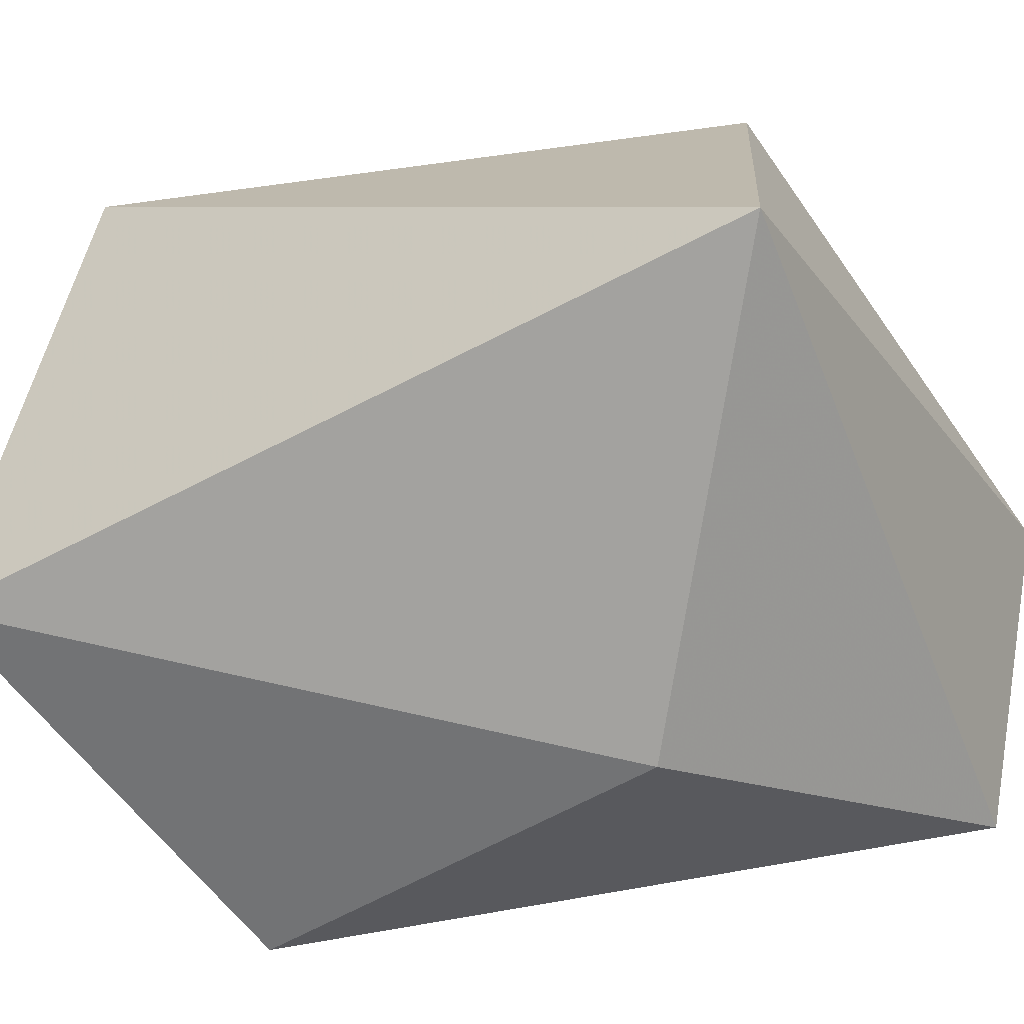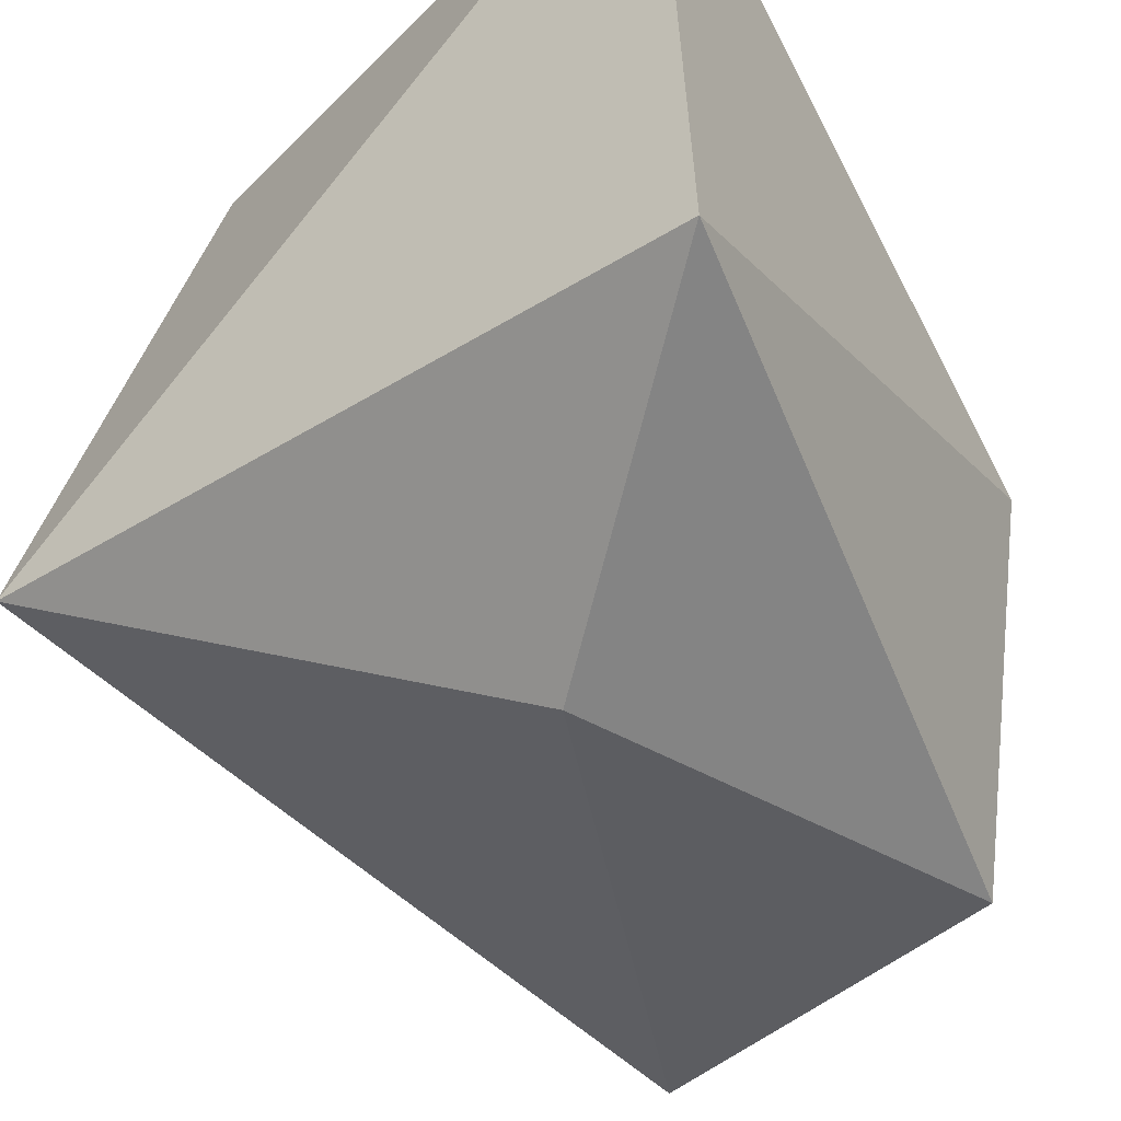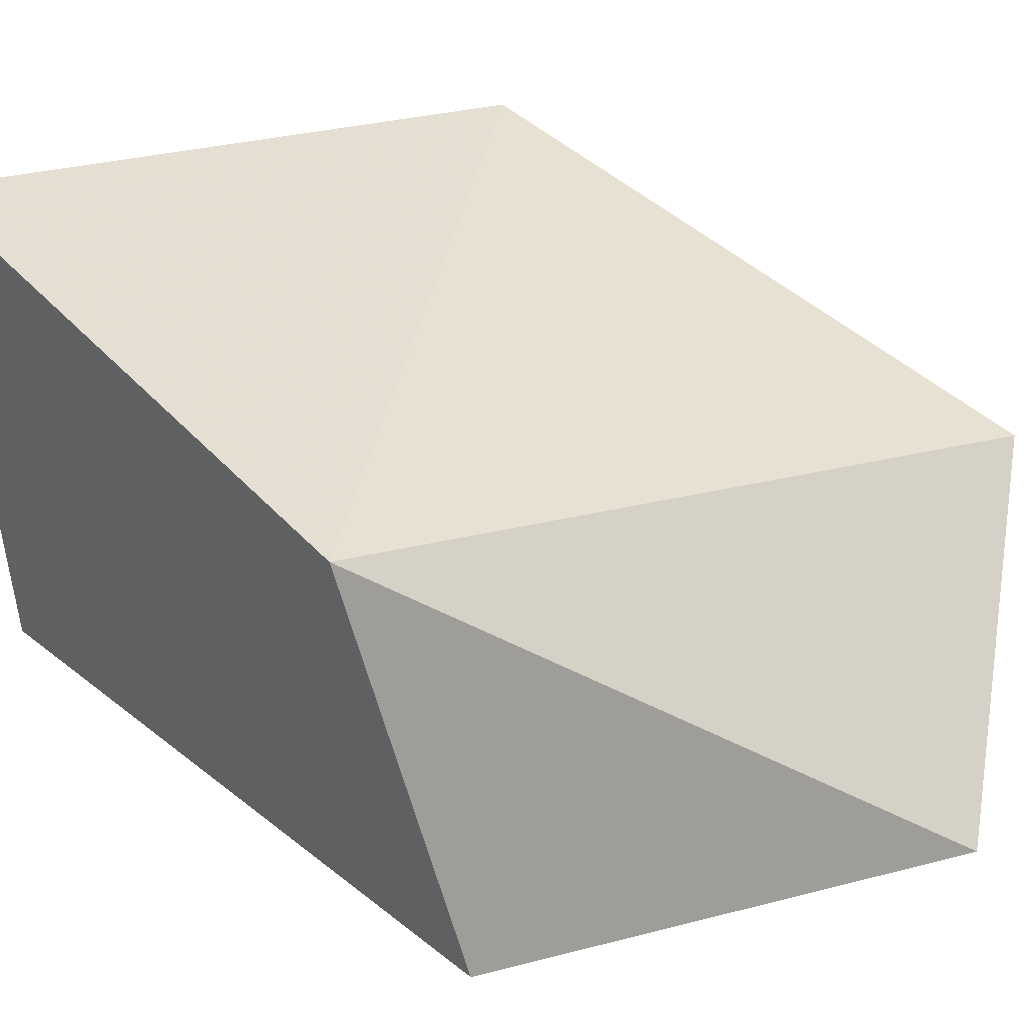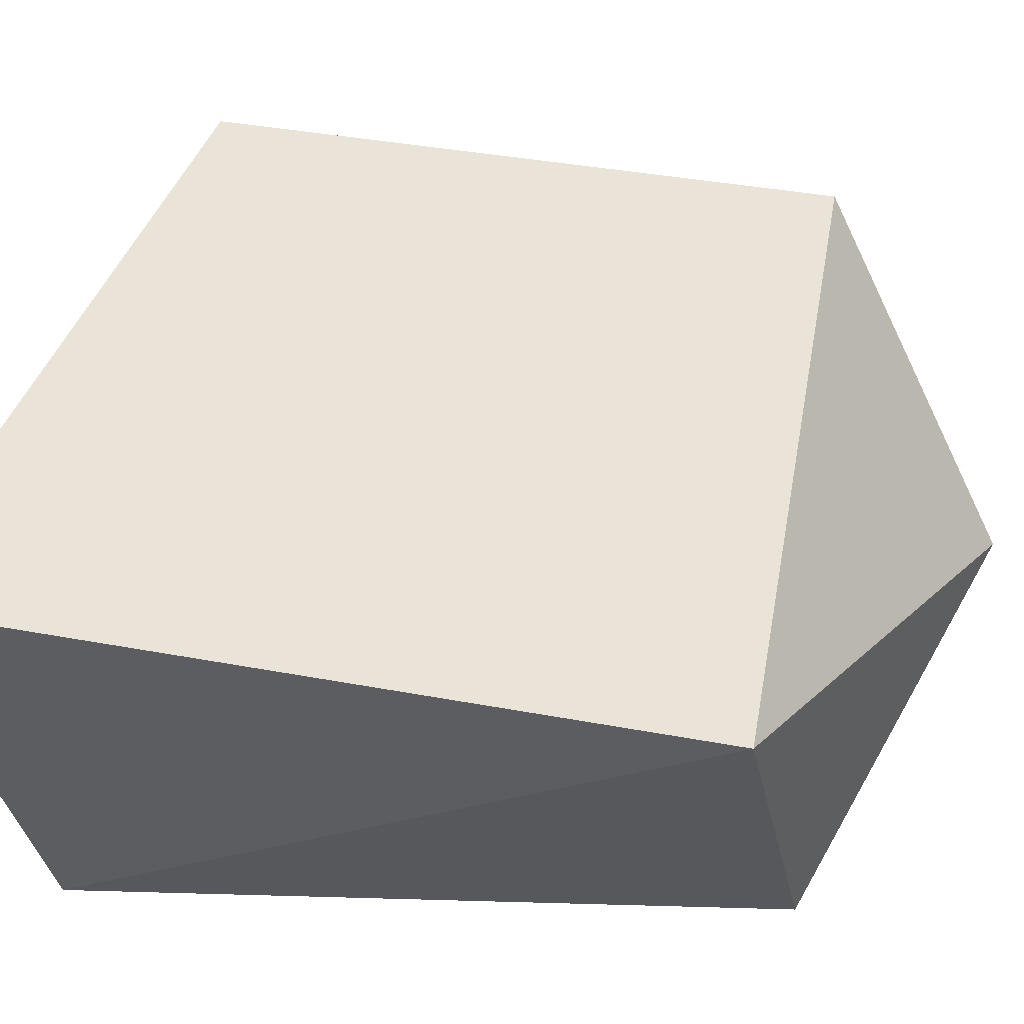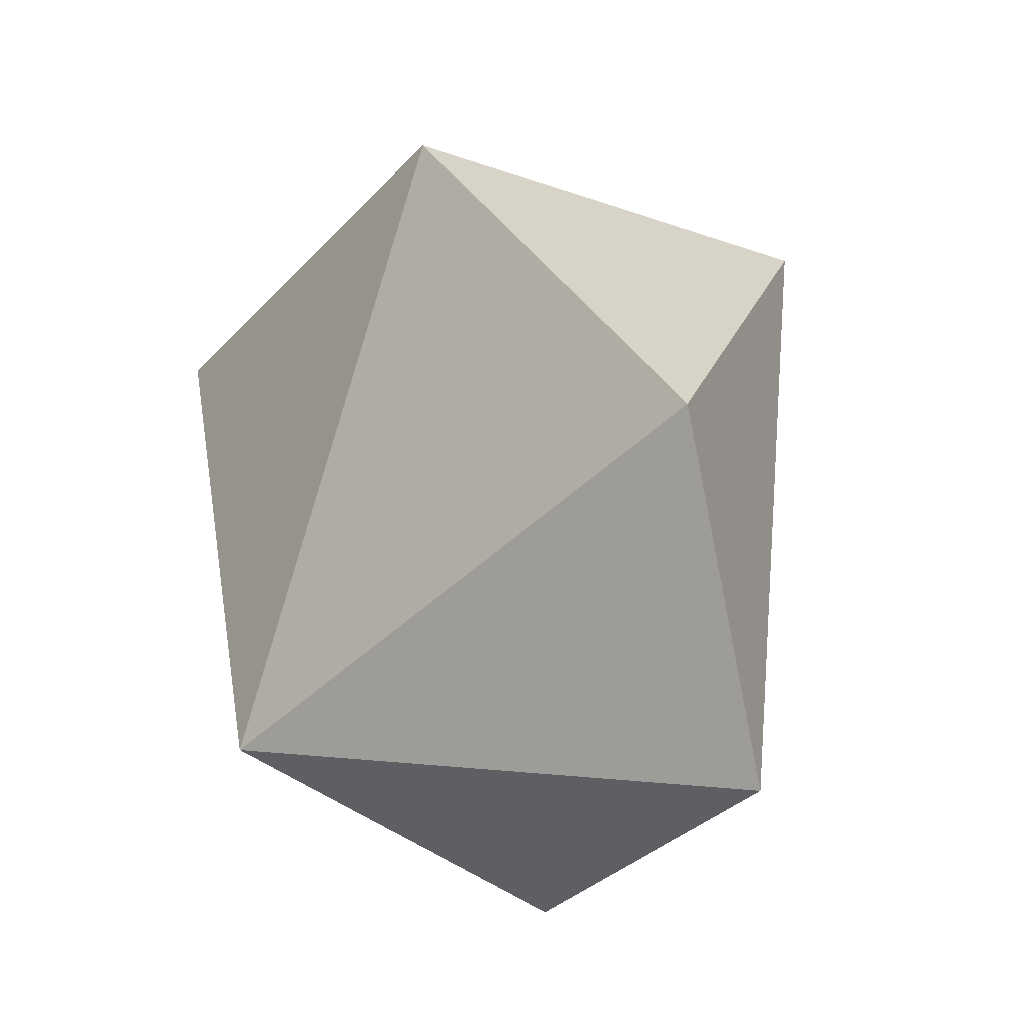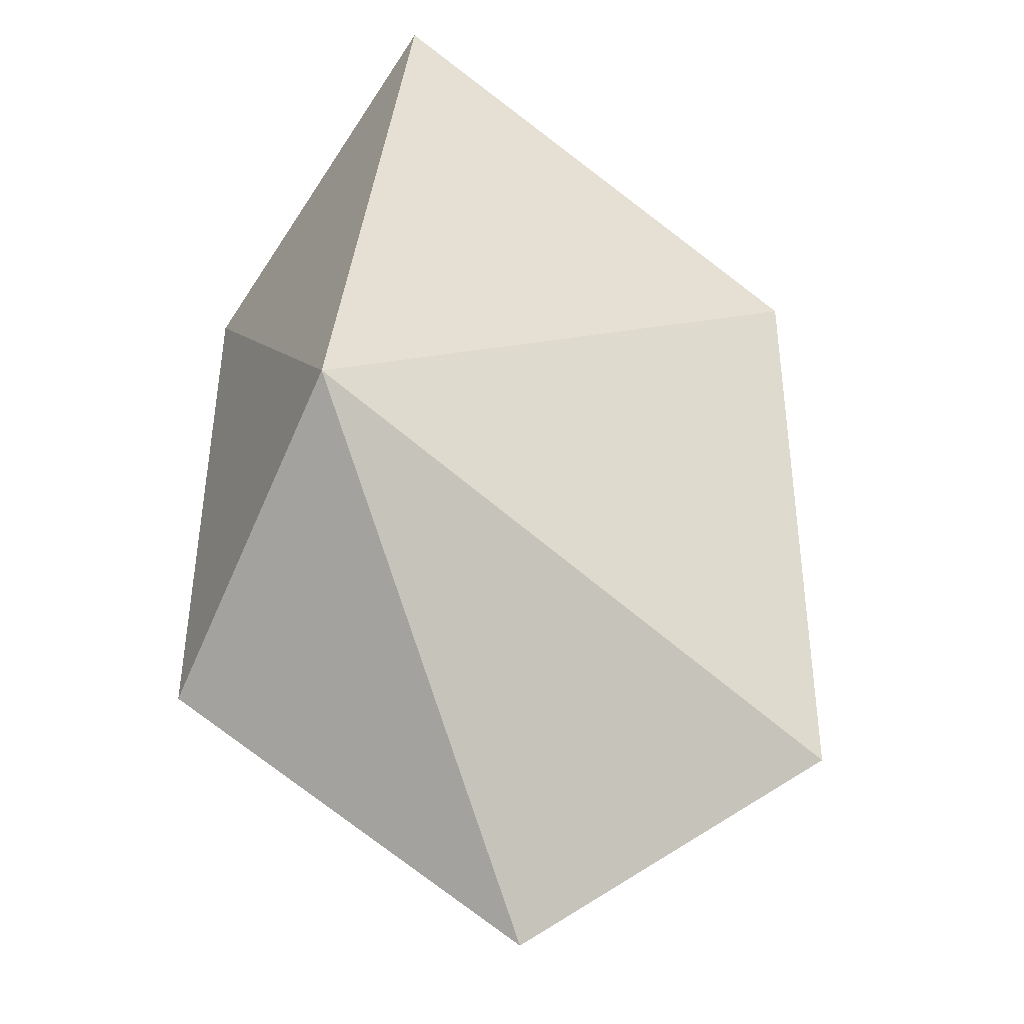
<metadata>
{"format":"obj","ext":"obj","renderer":"f3d","projection":"perspective","resolution":1024,"background":"white","views":[{"elev":-51.8,"azim":103.7,"up":"+Z"},{"elev":-47.1,"azim":-150.2,"up":"+Z"},{"elev":22.6,"azim":-34.5,"up":"+Z"},{"elev":49.9,"azim":-85.2,"up":"+Z"},{"elev":-55.8,"azim":47.8,"up":"+Y"},{"elev":-60.6,"azim":-37.8,"up":"+Y"}]}
</metadata>
<code>
g rock03_mesh
v -0.5709 0.7645 0.4142
v -0.5323 0.6172 -0.2934
v 0.5709 0.4692 -0.2103
v -0.5323 0.6172 -0.2934
v -0.3873 -0.4645 -0.434
v -0.1063 0.1797 -0.4895
v -0.5323 -0.3642 0.1815
v 0.5709 -0.4645 0.1458
v 0.253 -0.7645 -0.3047
v -0.1063 0.1797 -0.4895
v 0.5709 0.4692 -0.2103
v -0.5709 0.7645 0.4142
v 0.287 0.4449 0.4895
v -0.5323 -0.3642 0.1815
v -0.5709 0.7645 0.4142
v 0.287 0.4449 0.4895
v -0.3873 -0.4645 -0.434
v 0.253 -0.7645 -0.3047
v 0.5709 0.4692 -0.2103
v 0.253 -0.7645 -0.3047
v 0.5709 -0.4645 0.1458
v -0.5323 -0.3642 0.1815
v -0.3873 -0.4645 -0.434
v -0.5323 0.6172 -0.2934
v -0.1063 0.1797 -0.4895
v 0.5709 0.4692 -0.2103
v -0.3873 -0.4645 -0.434
v 0.253 -0.7645 -0.3047
v -0.1063 0.1797 -0.4895
v 0.287 0.4449 0.4895
v 0.5709 0.4692 -0.2103
v 0.5709 -0.4645 0.1458
v -0.5323 -0.3642 0.1815
v -0.5323 0.6172 -0.2934
v -0.5709 0.7645 0.4142
v -0.5323 -0.3642 0.1815
v 0.287 0.4449 0.4895
v 0.5709 -0.4645 0.1458
g rock03_mesh_0
f 3 2 1
f 6 5 4
f 9 8 7
f 11 9 10
f 13 11 12
f 16 15 14
f 18 14 17
f 21 20 19
f 24 23 22
f 26 25 24
f 29 28 27
f 32 31 30
f 35 34 33
f 38 37 36

</code>
